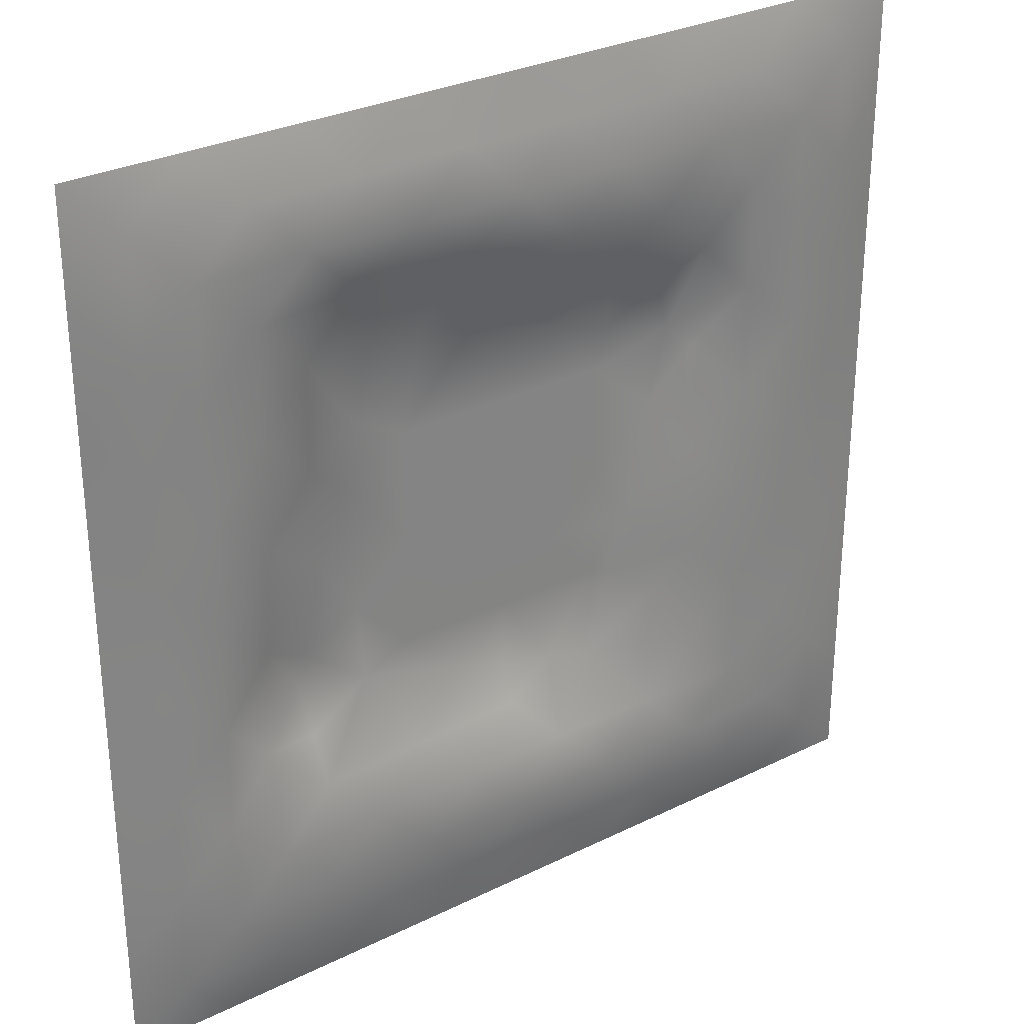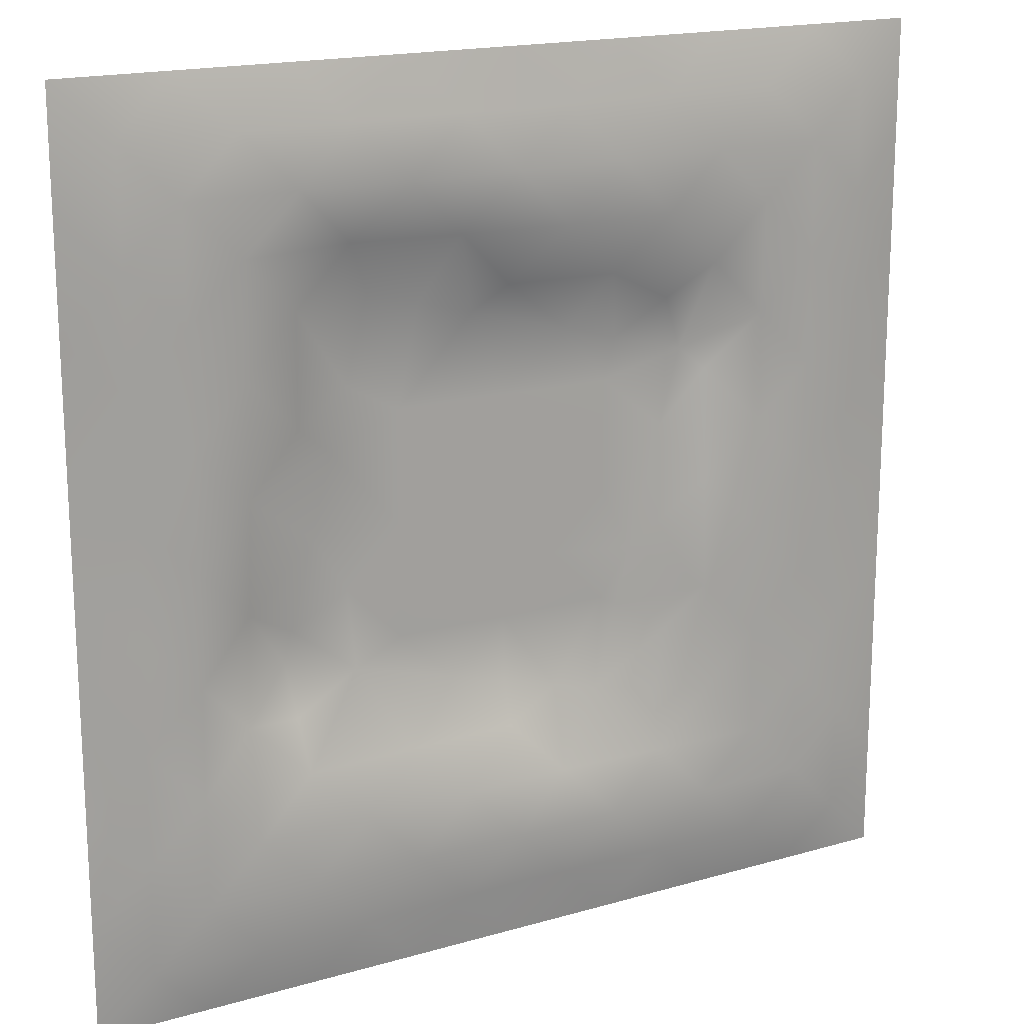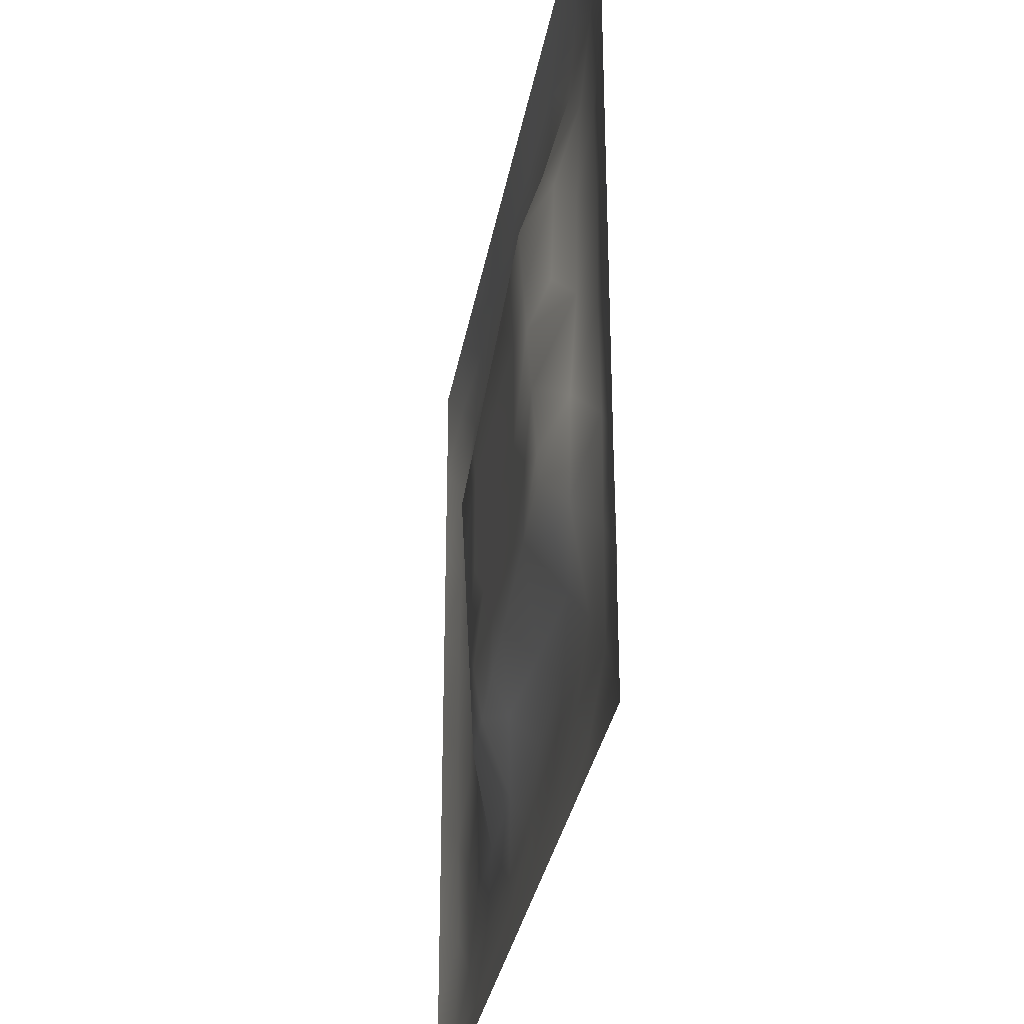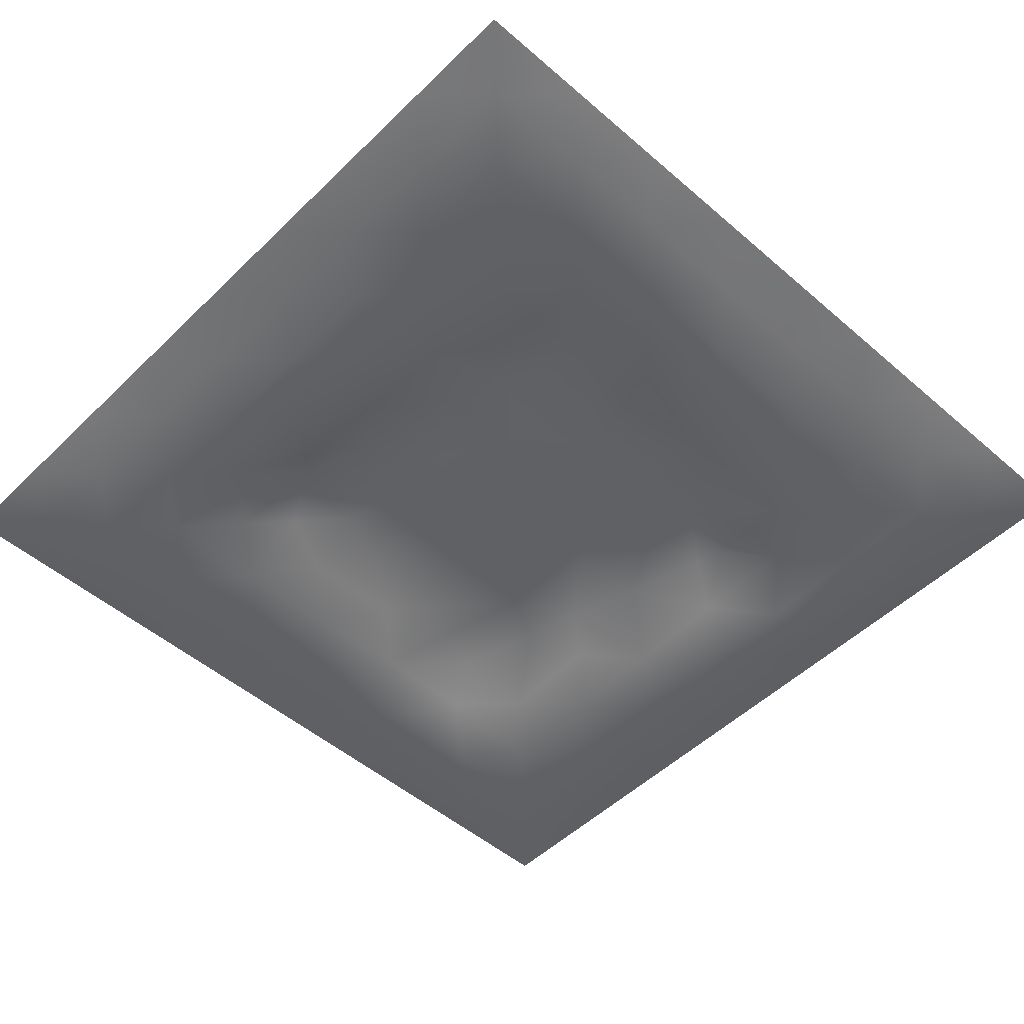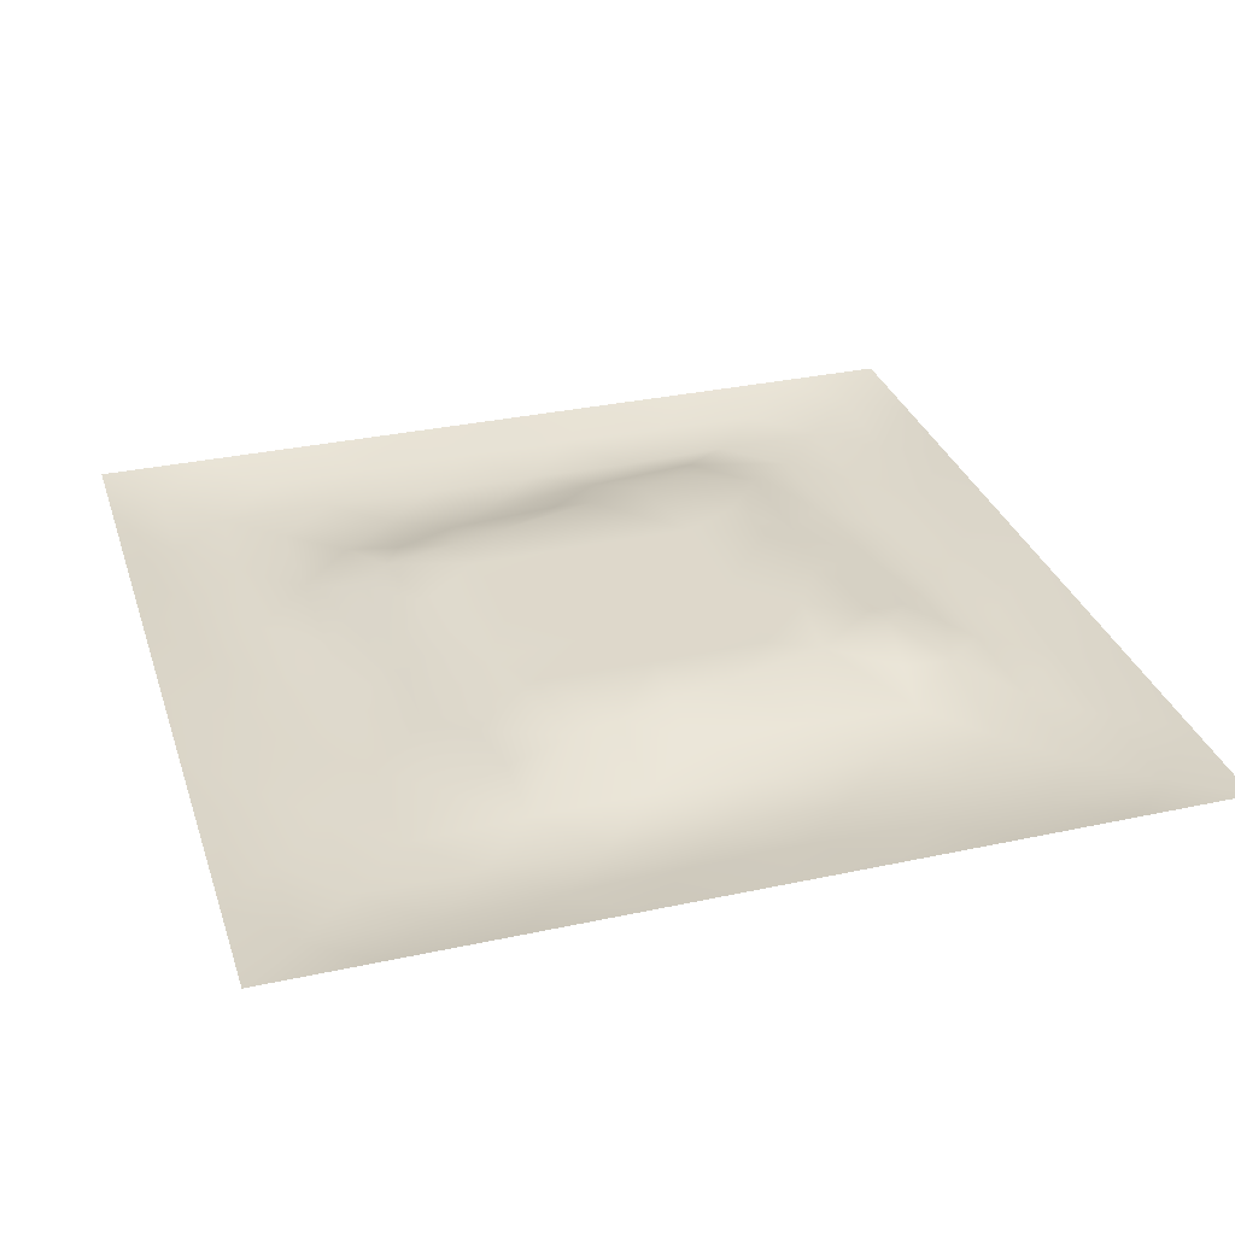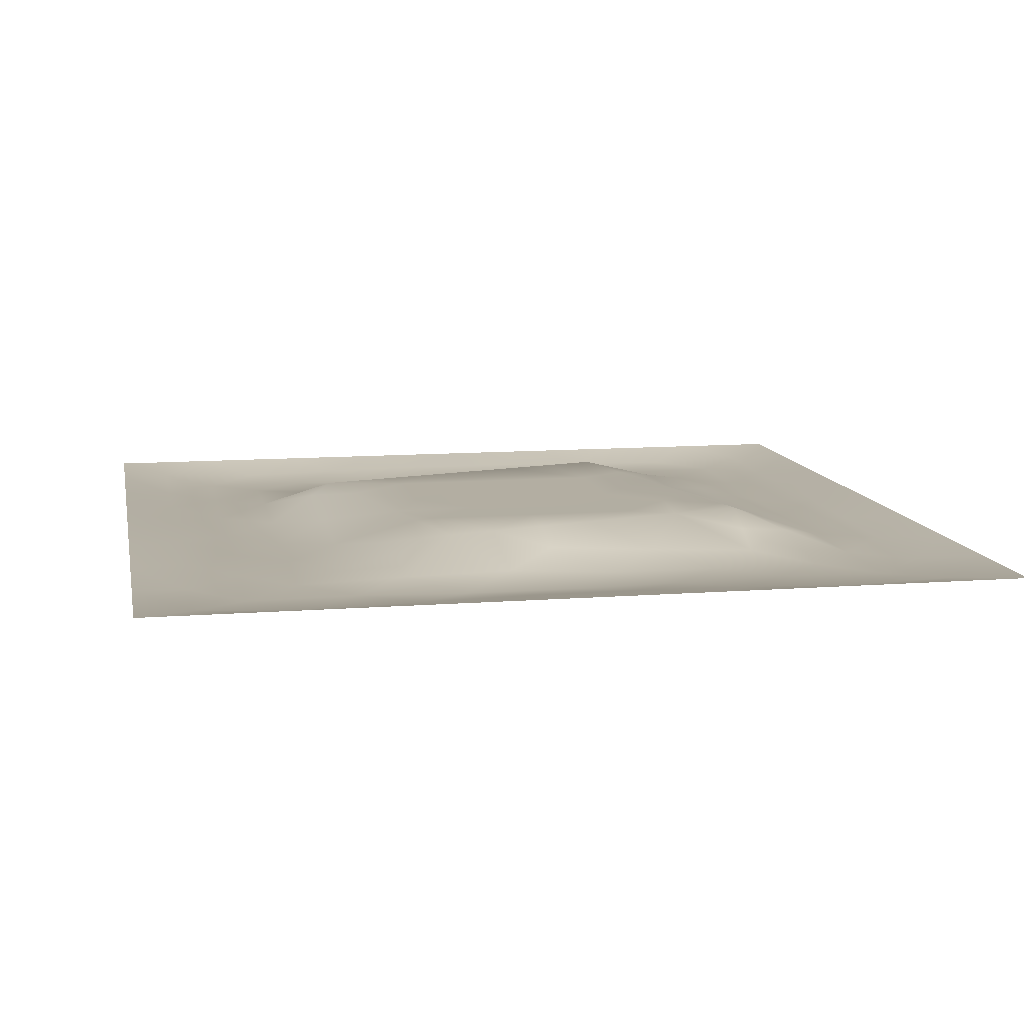
<metadata>
{"format":"obj","ext":"obj","renderer":"f3d","projection":"perspective","resolution":1024,"background":"white","views":[{"elev":29.6,"azim":144.0,"up":"+Y"},{"elev":17.6,"azim":150.2,"up":"+Y"},{"elev":-32.8,"azim":80.0,"up":"+Y"},{"elev":-50.4,"azim":-43.4,"up":"+Z"},{"elev":31.6,"azim":-17.0,"up":"+Z"},{"elev":10.8,"azim":-11.0,"up":"+Z"}]}
</metadata>
<code>
v -0 0 -0
v 1 0 -0
v -0 1 0
v 1 1 0
v 0.4998 0.5 0.02128
v -0 0.5 0
v 0.5 1 0
v 1 0.5 0
v 0.5 -0 0
v 0.2496 0.7499 -0.008889
v 0.7506 0.7515 0.000111
v 0.2504 0.2497 -0.01159
v 0.7511 0.251 -0.009181
v 0.75 0 0
v 0.25 0 0
v 1 0.75 0
v 1 0.25 0
v 0.25 1 0
v 0.75 1 0
v 0 0.25 0
v 0 0.75 -0
v 0.4997 0.2498 0.004236
v 0.2504 0.5003 -0.000374
v 0.5002 0.7504 0.006558
v 0.3528 0.3631 0.02144
v 0.8746 0.3747 -0.01811
v 0.625 0.1256 -0.01713
v 0.6267 0.3737 0.02128
v 0.8757 0.1244 -0.01661
v 0.3749 0.125 -0.01851
v 0.1244 0.1244 -0.01645
v 0.3736 0.3732 0.02128
v 0.8745 0.625 -0.01863
v 0.6261 0.6267 0.02128
v 0.8756 0.8756 -0.01551
v 0.3751 0.8747 -0.01824
v 0.3729 0.6264 0.02128
v 0.1243 0.8756 -0.01674
v 0.1251 0.6251 -0.01769
v 0.6254 0.8746 -0.01972
v 0.1254 0.3751 -0.0155
v 0.2498 0.1243 -0.0153
v 0.8752 0.7503 -0.01714
v 0.8759 0.2497 -0.01693
v 0.2499 0.8753 -0.01675
v 0.7504 0.8758 -0.01763
v 0.1247 0.2498 -0.01463
v 0.1244 0.7502 -0.01643
v 0.3031 0.7141 0.004748
v 0.2479 0.6262 0.009618
v 0.7499 0.6258 0.003951
v 0.8743 0.4998 -0.01693
v 0.3586 0.6733 0.02144
v 0.3744 0.7497 -0.000491
v 0 0.375 0
v 0.5003 0.8744 -0.01848
v 0.4996 0.6265 0.02128
v 0.2513 0.3747 -0.007379
v 0.1257 0.5002 -0.01606
v 0.3733 0.4998 0.02128
v 0.6255 0.251 -0.00338
v 0.4999 0.1255 -0.01876
v 0.5 0.3734 0.02128
v 0 0.625 0
v 0 0.875 0
v 0 0.125 0
v 0.625 1 0
v 0.875 1 0
v 0.125 1 0
v 0.375 1 0
v 1 0.375 0
v 1 0.125 0
v 1 0.875 0
v 1 0.625 0
v 0.375 0 0
v 0.125 0 0
v 0.875 0 0
v 0.625 0 0
v 0.7502 0.125 -0.01435
v 0.6264 0.5001 0.02128
v 0.298 0.5649 0.02143
v 0.06204 0.3126 -0.01166
v 0.189 0.4376 -0.01722
v 0.188 0.3124 -0.01416
v 0.06259 0.4376 -0.009476
v 0.6876 0.938 -0.0118
v 0.6883 0.8146 0.000328
v 0.5627 0.9372 -0.009651
v 0.06187 0.6875 -0.01205
v 0.1873 0.6877 -0.01172
v 0.06253 0.5625 -0.009684
v 0.1873 0.9384 -0.01381
v 0.187 0.8128 -0.01469
v 0.06194 0.9381 -0.01026
v 0.4364 0.5632 0.02128
v 0.5375 0.7218 0.02143
v 0.4377 0.8111 -0.01366
v 0.3124 0.8119 -0.01561
v 0.4376 0.9372 -0.009133
v 0.9384 0.8127 -0.01343
v 0.8126 0.813 -0.01705
v 0.9381 0.9381 -0.0102
v 0.7052 0.5906 0.02143
v 0.563 0.5633 0.02128
v 0.4208 0.6901 0.02143
v 0.8114 0.5624 -0.009386
v 0.812 0.6879 -0.01106
v 0.9373 0.5624 -0.009602
v 0.3108 0.2599 0.002472
v 0.5621 0.3144 0.02143
v 0.4367 0.4366 0.02128
v 0.1873 0.06141 -0.014
v 0.06194 0.06194 -0.01021
v 0.1873 0.1871 -0.01467
v 0.3125 0.0619 -0.01156
v 0.3124 0.1871 -0.01053
v 0.4375 0.06265 -0.009322
v 0.8127 0.06169 -0.01324
v 0.938 0.06196 -0.01008
v 0.3354 0.4271 0.02143
v 0.5632 0.4368 0.02128
v 0.3159 0.4992 0.02143
v 0.5623 0.1891 -0.01566
v 0.6879 0.1886 -0.01614
v 0.5624 0.06279 -0.009163
v 0.9382 0.3125 -0.01283
v 0.815 0.3118 0.001717
v 0.9374 0.4374 -0.01071
v 0.3126 0.9378 -0.01097
v 0.4335 0.2795 0.02143
v 0.8131 0.1875 -0.01573
v 0.7561 0.4029 0.02143
v 0.6875 0.06232 -0.01046
v 0.69 0.4369 0.02128
v 0.9387 0.1872 -0.01439
v 0.4371 0.188 -0.008467
v 0.06152 0.1873 -0.01399
v 0.7294 0.5013 0.02143
v 0.9377 0.6875 -0.01068
v 0.6804 0.3465 0.02143
v 0.06137 0.8127 -0.0145
v 0.8128 0.9386 -0.01386
v 0.1888 0.5631 -0.014
v 0.5632 0.8122 -0.006429
v 0.8129 0.4369 -0.001124
v 0.3794 0.2647 0.02144
v 0.2747 0.6506 0.02144
v 0.7653 0.3694 0.02144
v 0.6606 0.7553 0.02144
v 0.6864 0.6599 0.02143
v 0.4979 0.2969 0.02143
v 0.2978 0.3313 0.000937
v 0.6007 0.739 0.02144
v 0.758 0.3098 0.006025
f 1 113 66
f 31 137 113
f 11 101 87
f 112 31 113
f 138 145 106
f 106 52 33
f 124 13 61
f 84 41 47
f 137 66 113
f 75 115 15
f 12 152 84
f 12 114 116
f 101 35 46
f 76 113 1
f 76 112 113
f 15 112 76
f 115 112 15
f 30 115 117
f 108 33 52
f 75 117 115
f 115 30 42
f 42 116 114
f 51 150 103
f 116 30 136
f 122 23 120
f 54 98 49
f 42 112 115
f 58 84 152
f 48 90 93
f 60 120 111
f 53 147 37
f 46 87 101
f 101 43 35
f 104 80 34
f 10 49 98
f 83 58 23
f 49 53 54
f 117 62 30
f 132 134 140
f 62 123 136
f 77 2 119
f 77 119 118
f 71 128 126
f 142 46 35
f 63 28 121
f 119 29 118
f 34 150 153
f 125 27 62
f 135 72 17
f 136 30 62
f 58 120 23
f 60 122 120
f 127 44 26
f 120 25 32
f 146 116 136
f 58 152 25
f 120 32 111
f 22 130 136
f 130 63 32
f 127 145 148
f 82 47 41
f 45 98 36
f 82 137 47
f 10 93 90
f 26 126 128
f 62 117 125
f 20 137 82
f 38 92 94
f 20 66 137
f 55 20 82
f 69 94 92
f 143 90 39
f 8 108 128
f 141 48 38
f 24 144 97
f 65 141 94
f 114 31 42
f 38 94 141
f 92 18 69
f 97 54 24
f 151 110 63
f 11 107 101
f 29 119 135
f 143 59 83
f 104 34 57
f 43 101 107
f 129 45 36
f 27 124 123
f 85 41 59
f 78 125 9
f 70 129 99
f 83 59 41
f 129 70 18
f 36 99 129
f 93 38 48
f 38 45 92
f 52 128 108
f 65 94 3
f 72 135 119
f 94 69 3
f 39 90 48
f 21 141 65
f 18 92 129
f 6 91 64
f 105 24 54
f 93 45 38
f 89 39 48
f 50 90 143
f 45 129 92
f 9 125 117
f 64 89 21
f 55 82 85
f 6 85 91
f 59 91 85
f 41 85 82
f 6 55 85
f 23 143 83
f 59 39 91
f 151 130 22
f 143 39 59
f 118 29 79
f 29 44 131
f 32 146 130
f 58 83 84
f 119 2 72
f 44 126 26
f 130 151 63
f 138 103 80
f 10 98 93
f 21 89 141
f 105 53 37
f 149 153 150
f 79 133 118
f 118 133 14
f 81 147 50
f 100 35 43
f 109 146 152
f 48 141 89
f 78 133 125
f 62 27 123
f 37 147 81
f 40 144 87
f 49 10 147
f 25 120 58
f 5 95 111
f 110 151 22
f 57 37 95
f 37 57 105
f 27 125 133
f 121 5 111
f 130 146 136
f 123 22 136
f 17 126 135
f 41 84 83
f 53 49 147
f 60 111 95
f 28 134 80
f 104 95 5
f 28 140 134
f 24 105 96
f 57 95 104
f 24 96 144
f 132 140 148
f 134 132 138
f 45 93 98
f 110 28 63
f 106 103 138
f 9 117 75
f 26 128 52
f 54 97 98
f 111 32 63
f 123 61 22
f 99 36 56
f 80 104 5
f 135 44 29
f 126 17 71
f 109 12 116
f 146 109 116
f 13 124 131
f 103 150 34
f 36 98 97
f 60 81 122
f 12 84 114
f 122 81 23
f 107 11 51
f 150 51 11
f 87 149 11
f 12 109 152
f 14 133 78
f 140 110 61
f 107 106 33
f 44 135 126
f 51 103 106
f 143 23 50
f 81 50 23
f 121 80 5
f 63 121 111
f 121 28 80
f 77 118 14
f 52 106 145
f 103 34 80
f 131 79 29
f 13 131 127
f 25 146 32
f 124 27 79
f 139 33 108
f 107 33 43
f 133 79 27
f 44 127 131
f 139 43 33
f 10 90 147
f 96 105 57
f 140 28 110
f 51 106 107
f 50 147 90
f 97 56 36
f 86 46 142
f 112 42 31
f 40 46 86
f 74 139 108
f 100 43 139
f 137 31 47
f 114 47 31
f 88 40 86
f 16 100 139
f 102 35 100
f 68 142 102
f 88 99 56
f 142 35 102
f 53 105 54
f 95 37 60
f 19 86 142
f 88 56 40
f 144 40 56
f 47 114 84
f 81 60 37
f 87 46 40
f 110 22 61
f 57 34 96
f 144 56 97
f 61 13 140
f 64 91 89
f 145 127 26
f 67 88 86
f 7 99 88
f 7 70 99
f 67 7 88
f 19 67 86
f 68 19 142
f 73 102 100
f 4 68 102
f 73 4 102
f 16 73 100
f 74 16 139
f 8 74 108
f 39 89 91
f 152 146 25
f 116 42 30
f 134 138 80
f 61 123 124
f 145 26 52
f 79 131 124
f 128 71 8
f 149 150 11
f 132 148 145
f 145 138 132
f 153 149 144
f 144 149 87
f 96 153 144
f 153 96 34
f 13 154 140
f 154 148 140
f 148 154 127
f 154 13 127

</code>
